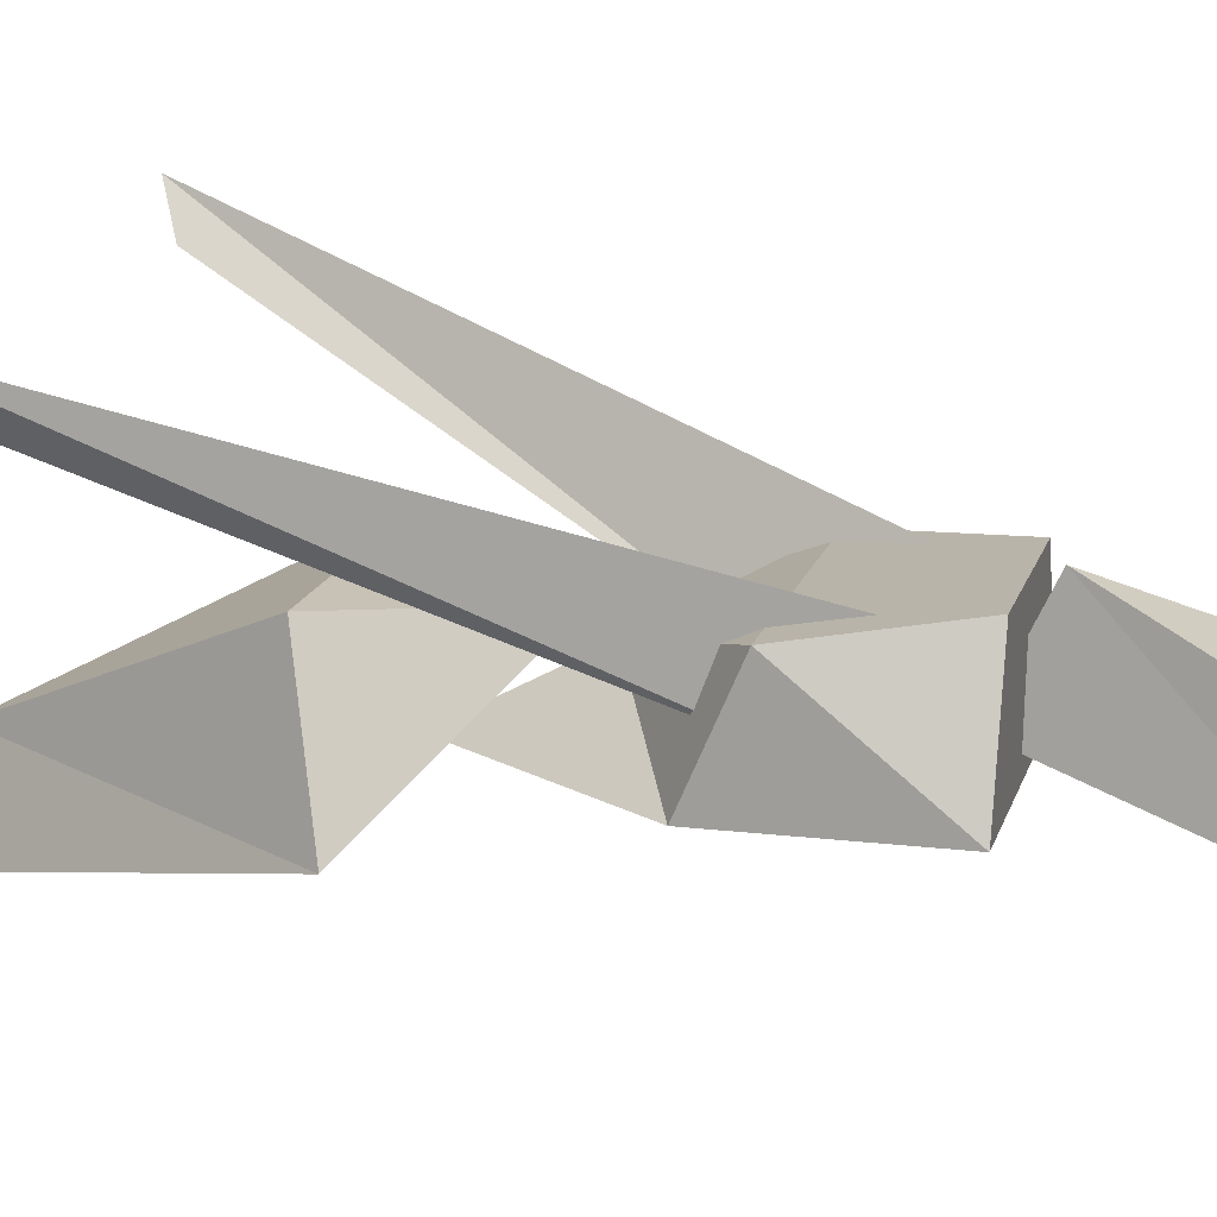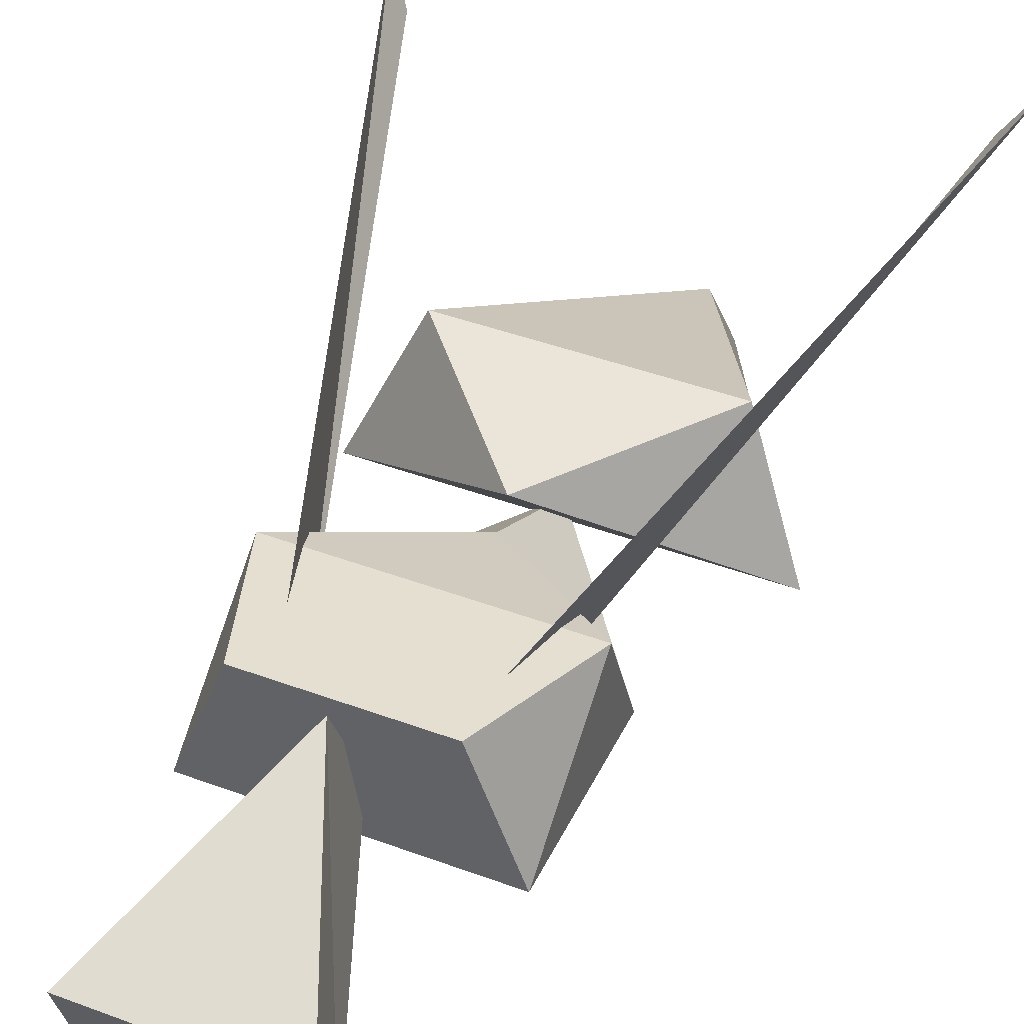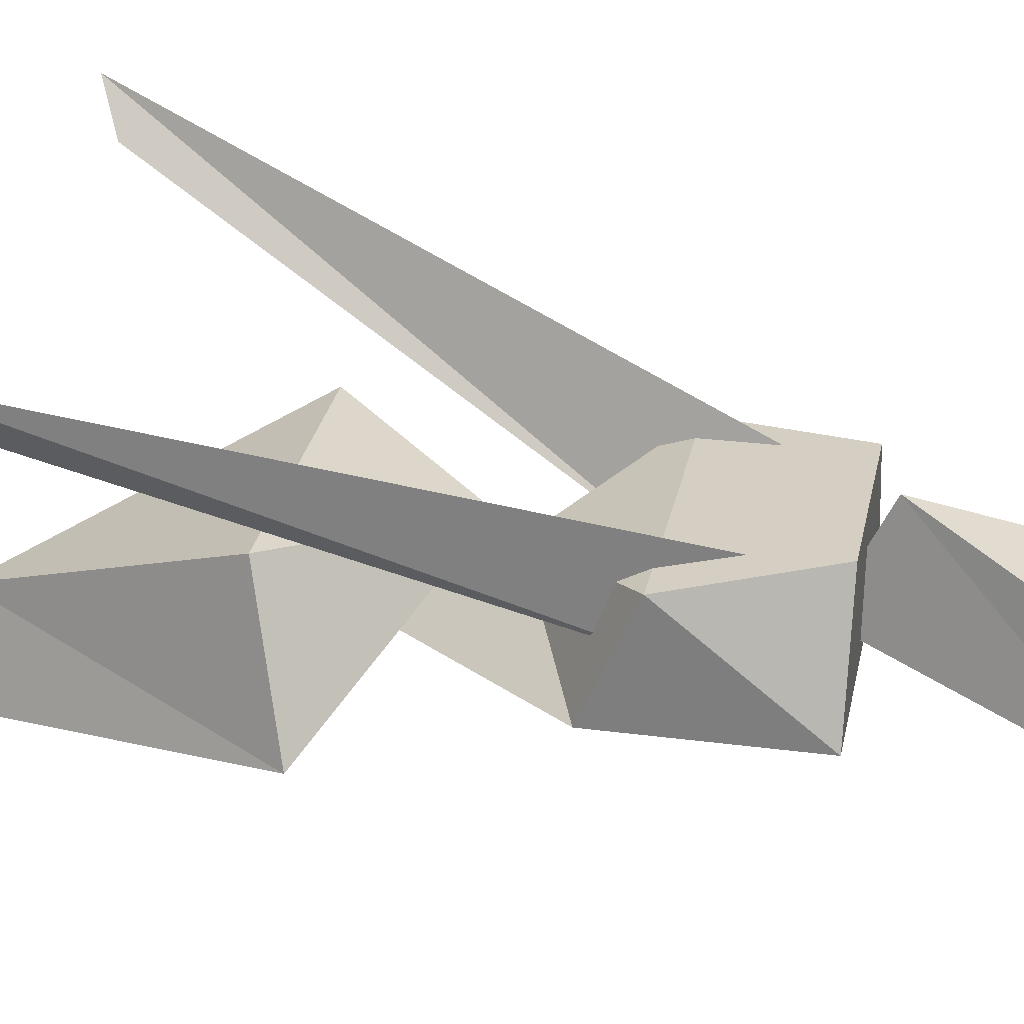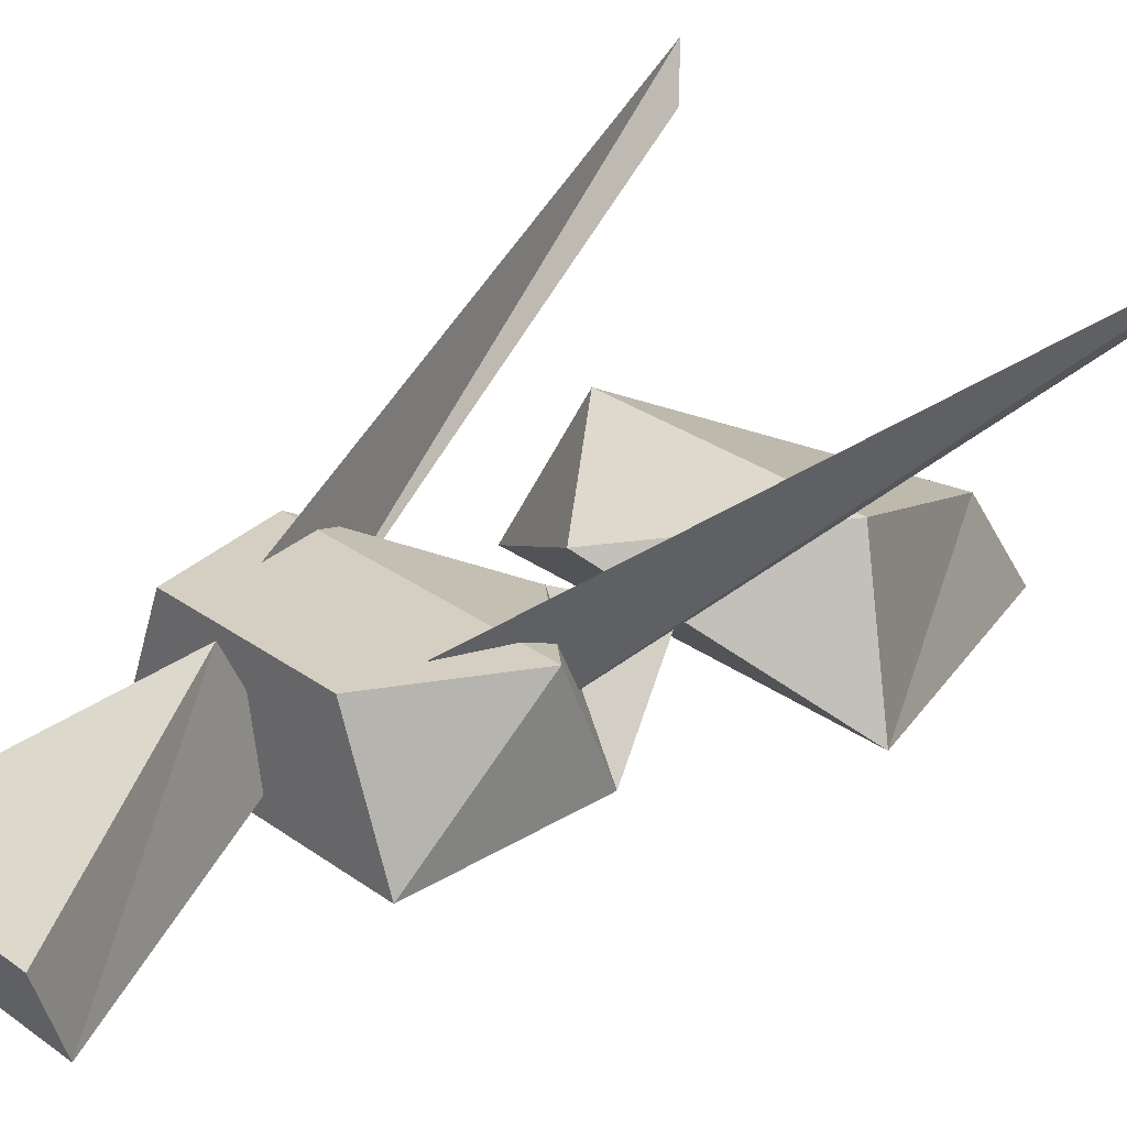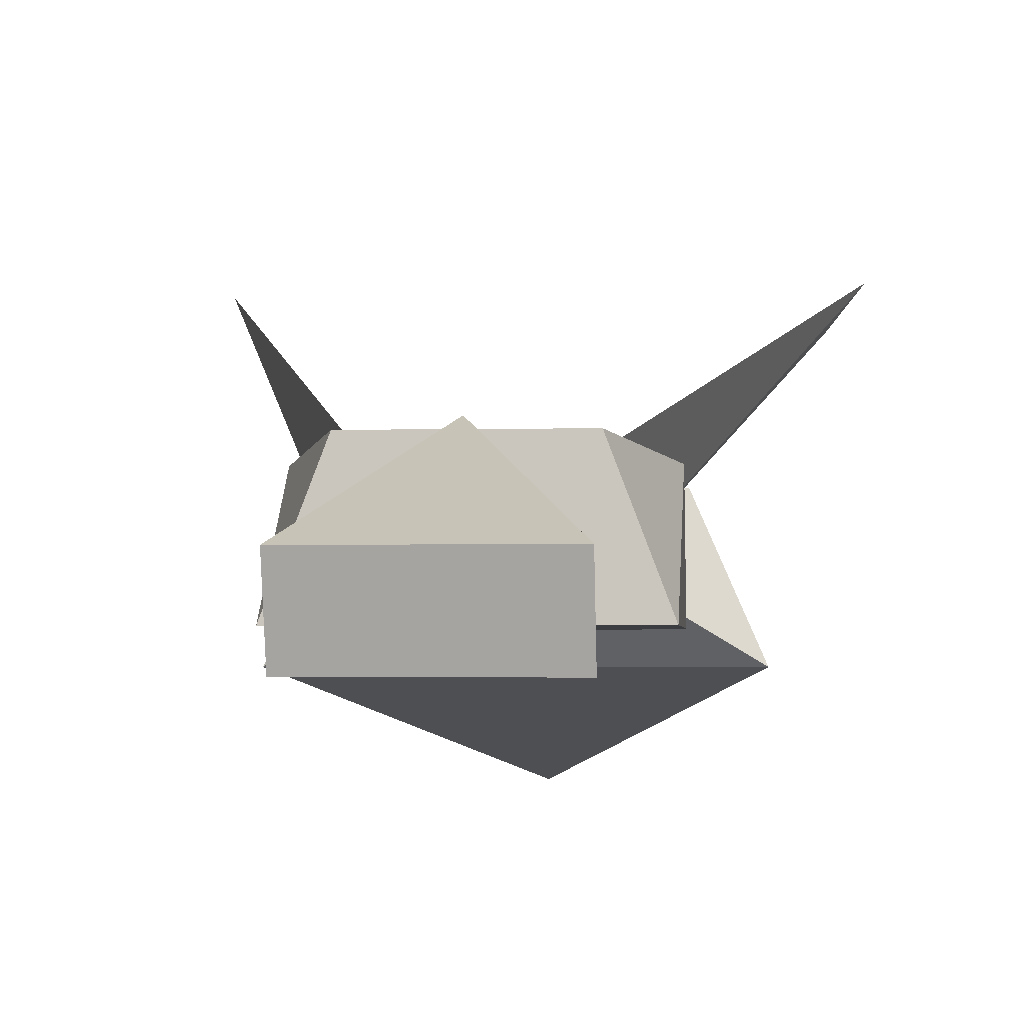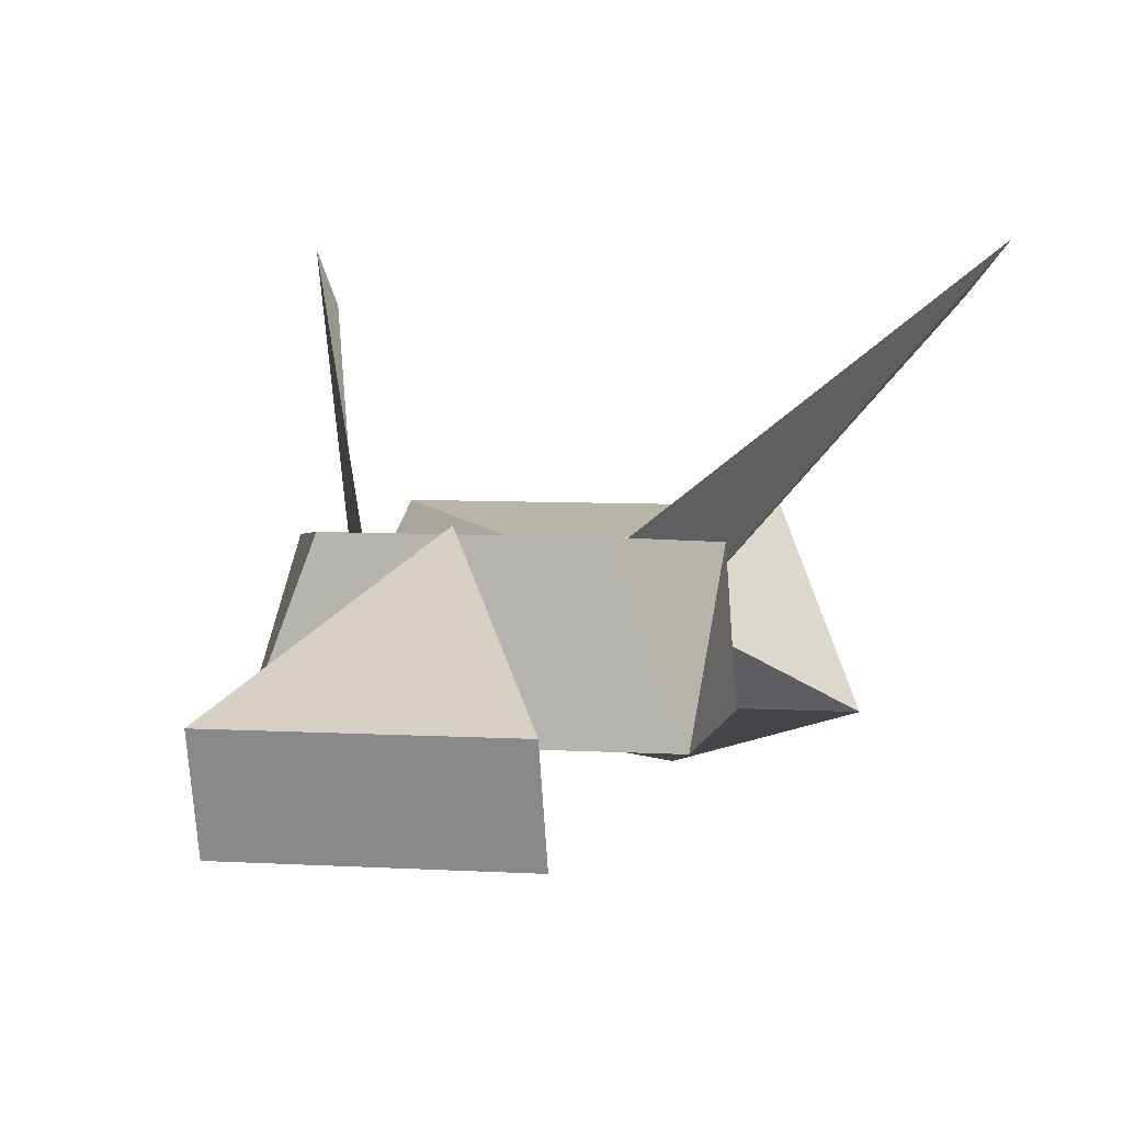
<metadata>
{"format":"obj","ext":"obj","renderer":"f3d","projection":"perspective","resolution":1024,"background":"white","views":[{"elev":15.8,"azim":104.1,"up":"+Y"},{"elev":42.3,"azim":-155.9,"up":"+Y"},{"elev":28.6,"azim":101.2,"up":"+Y"},{"elev":29.0,"azim":-132.8,"up":"+Y"},{"elev":-2.8,"azim":-175.3,"up":"+Y"},{"elev":5.7,"azim":-168.6,"up":"+Y"}]}
</metadata>
<code>
o Wasp
v -0 -0.1476 0.8536
v 0.2911 0 0.2904
v -0.2911 -0 0.2904
v -0.1997 0.2083 0.345
v -0 0.01515 0.7458
v 0.1997 0.2083 0.345
v 0 0.1757 0.1237
v -0.2058 0.04018 -0.2821
v 0.2058 0.04018 -0.2821
v 0.000675 0.04018 0.2853
v -0.2058 0.04018 -0.001795
v 0.2058 0.04018 -0.000631
v 0.2058 0.209 -0.07306
v 0.1328 0.2311 -0.2821
v -0.1328 0.2311 -0.2821
v -0.2058 0.209 -0.07422
v 0.000675 0.1443 0.09478
v -0.1445 -0.009463 -0.6004
v 0 0.07998 -0.2367
v 0.1445 -0.009463 -0.6004
v -0.1445 0.1049 -0.639
v 0 0.242 -0.3139
v 0.1445 0.1049 -0.639
v 0.3885 0.472 0.656
v 0.3543 0.4086 0.6228
v 0.1025 0.2018 -0.2222
v 0.1288 0.07739 -0.1278
v -0.4137 0.486 0.683
v -0.3642 0.421 0.6504
v -0.131 0.2205 -0.1716
v -0.1077 0.07739 -0.06559
f 1 3 2
f 5 6 4
f 2 7 6
f 2 5 1
f 3 5 4
f 6 7 4
f 7 2 3
f 4 7 3
f 12 11 9
f 14 16 13
f 11 17 16
f 8 14 9
f 12 17 10
f 8 16 15
f 9 13 12
f 18 20 19
f 21 22 23
f 20 21 23
f 20 22 19
f 18 22 21
f 2 6 5
f 3 1 5
f 10 11 12
f 11 8 9
f 8 11 16
f 11 10 17
f 15 16 14
f 16 17 13
f 12 13 17
f 9 14 13
f 20 23 22
f 20 18 21
f 18 19 22
f 8 15 14
f 24 27 26
f 28 31 30
f 28 29 31
f 24 25 27

</code>
